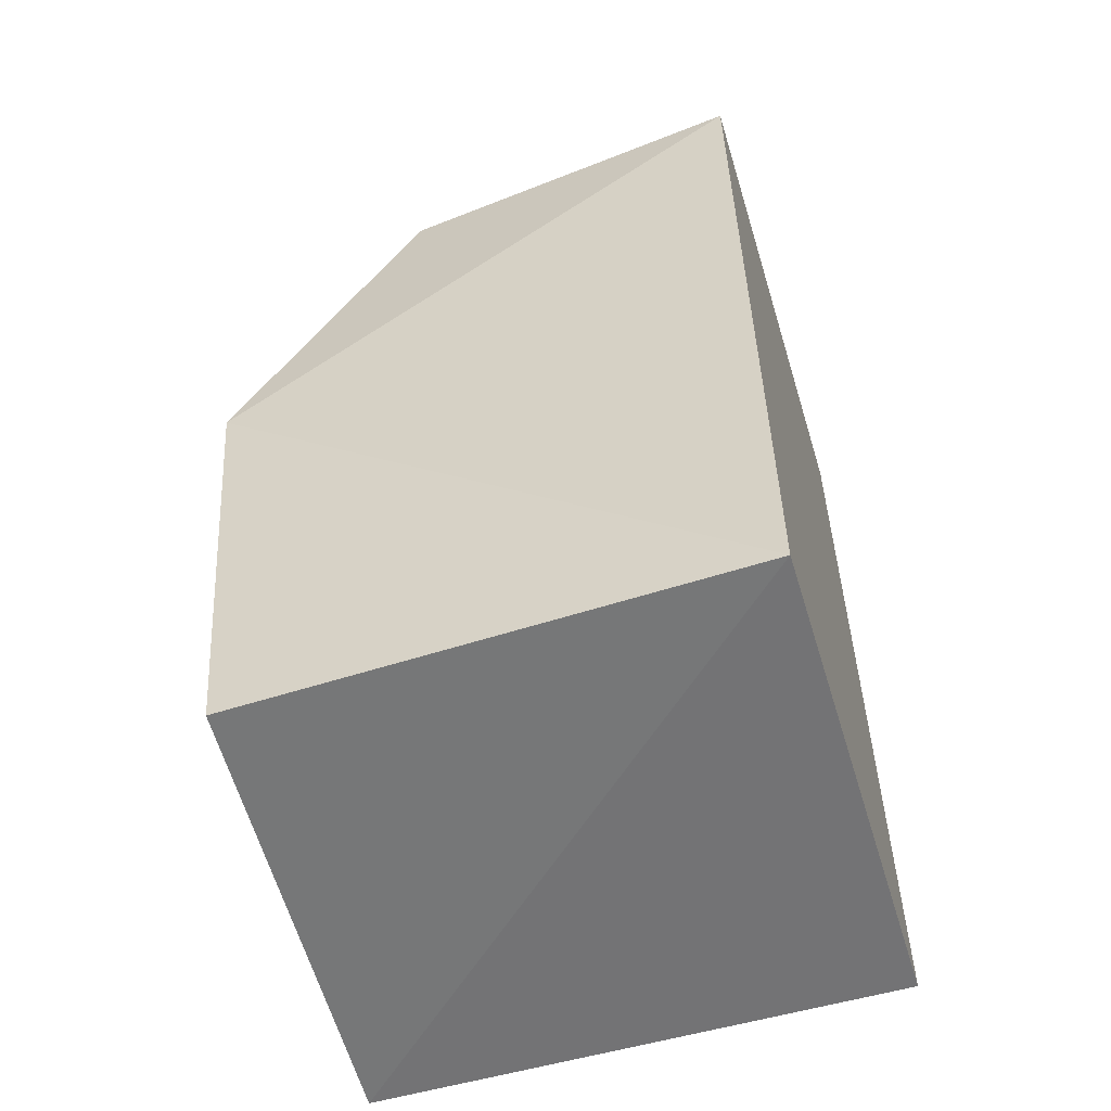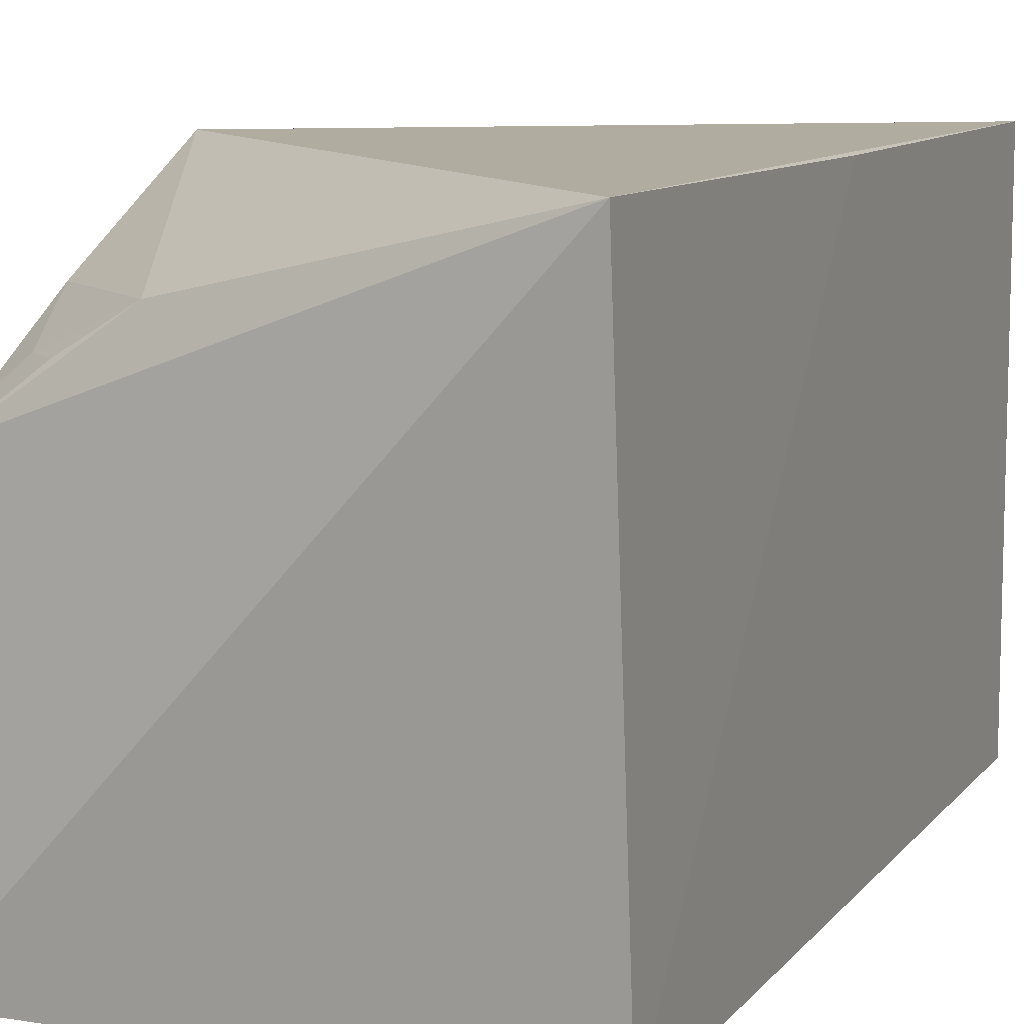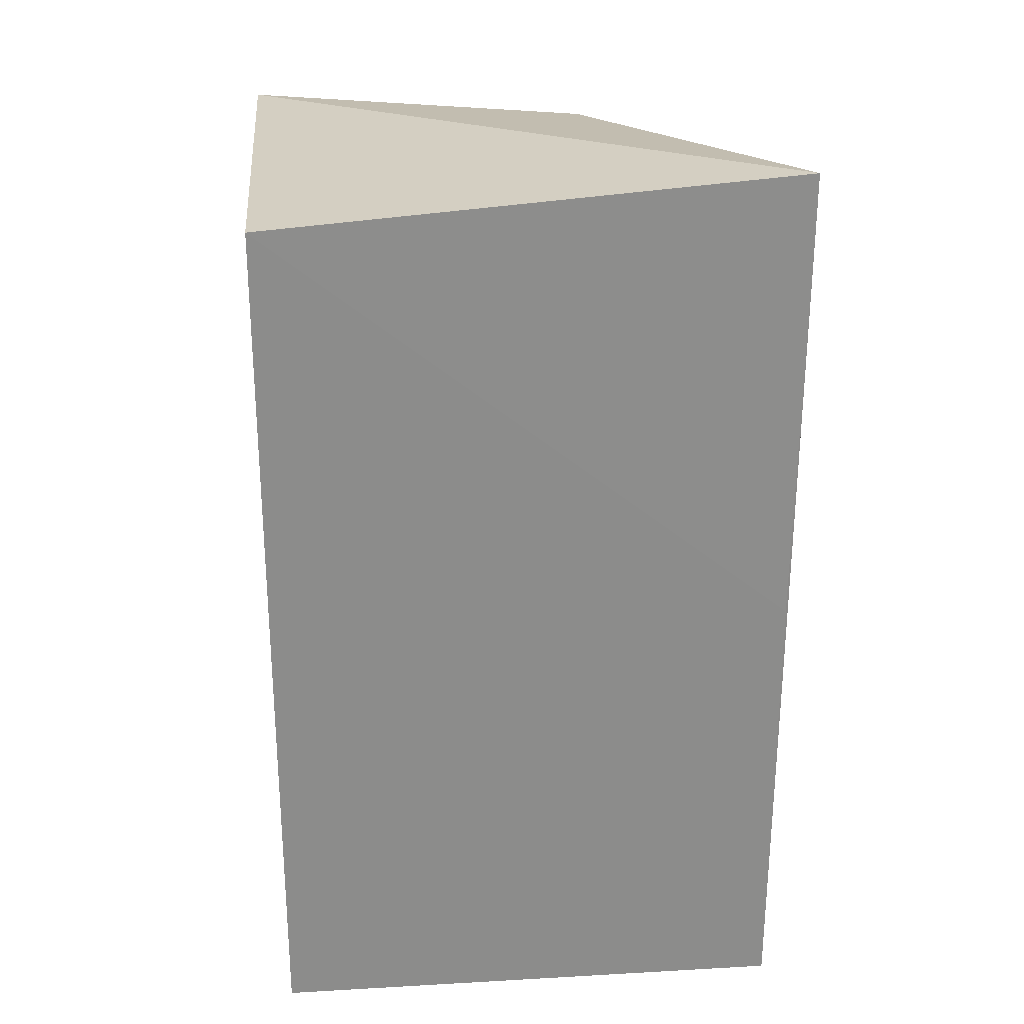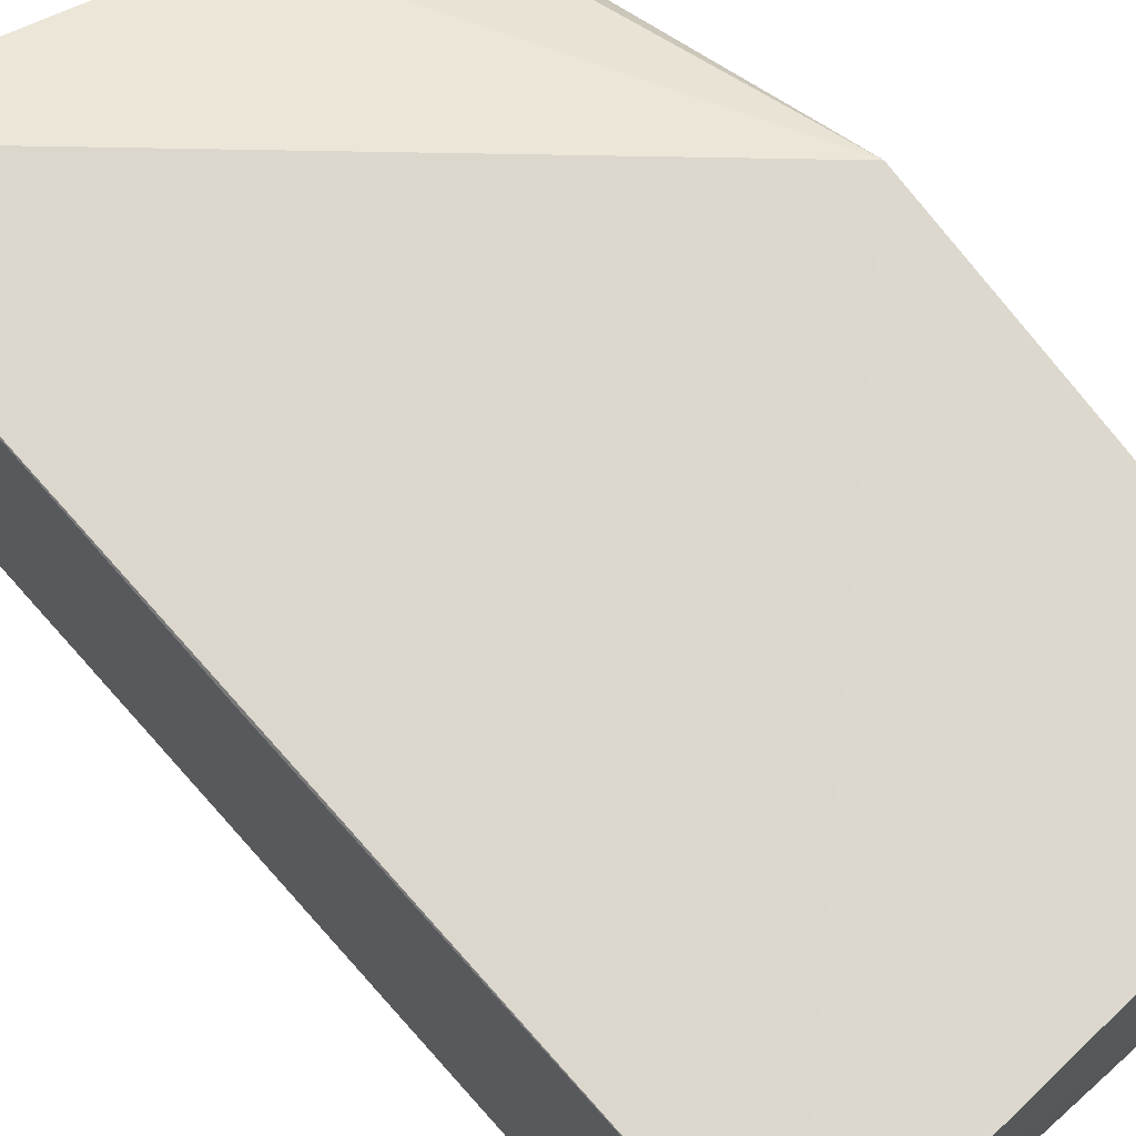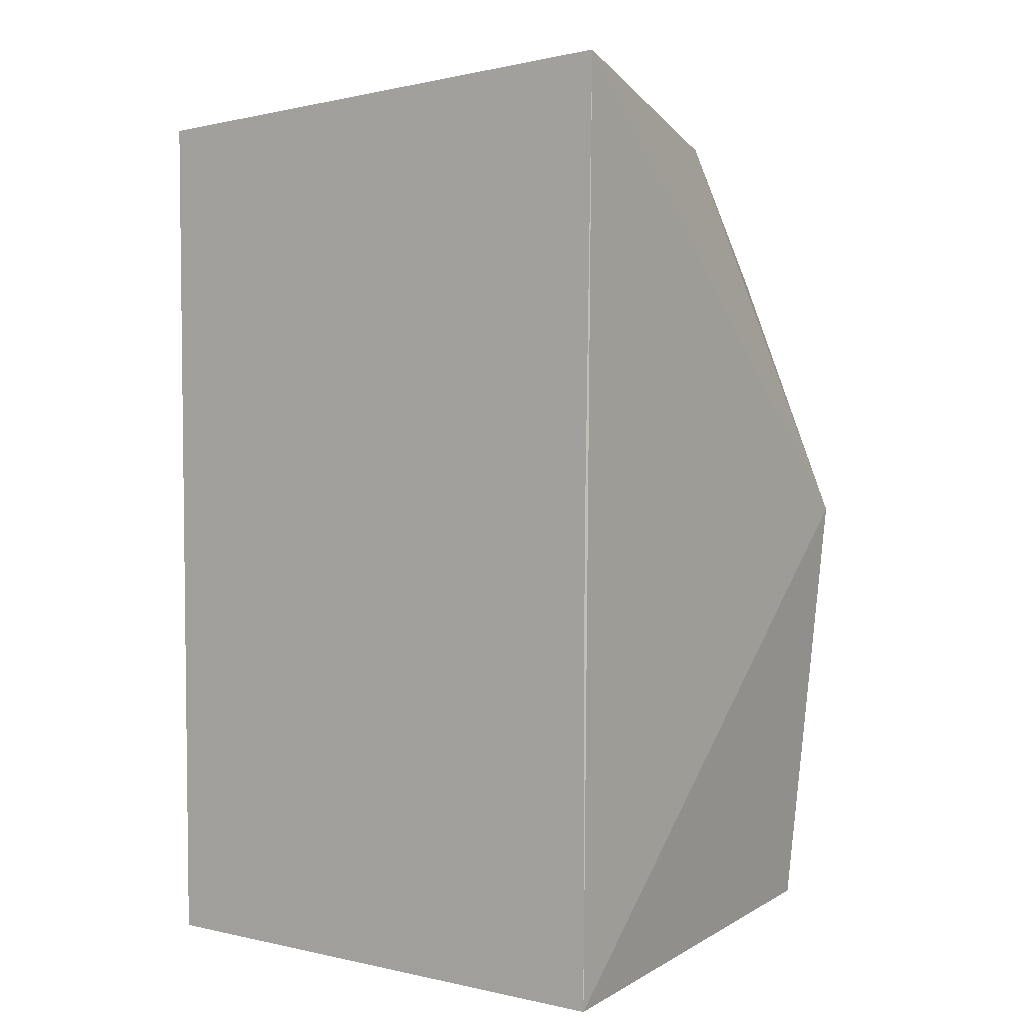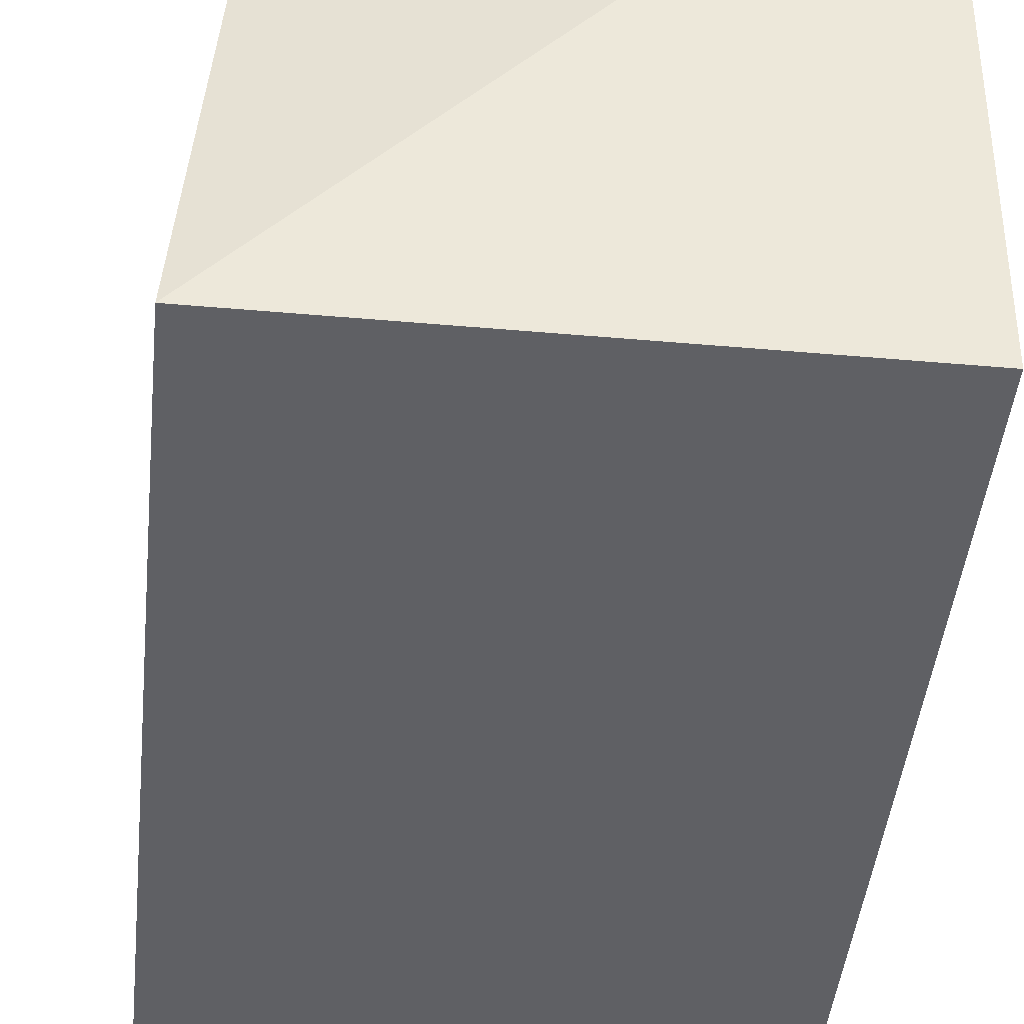
<metadata>
{"format":"obj","ext":"obj","renderer":"f3d","projection":"perspective","resolution":1024,"background":"white","views":[{"elev":-56.0,"azim":107.0,"up":"+Y"},{"elev":10.1,"azim":-157.7,"up":"+Z"},{"elev":26.3,"azim":-95.1,"up":"+Y"},{"elev":72.2,"azim":-41.8,"up":"+Z"},{"elev":4.2,"azim":-54.8,"up":"+Y"},{"elev":-44.2,"azim":174.1,"up":"+Z"}]}
</metadata>
<code>
v 0.221 -0.2142 0.2255
v 0.2319 -0.2208 0.007576
v 0.2319 0.158 0.007576
v 0.02124 0.1756 0.2369
v 0.01975 -0.2208 0.007576
v 0.2178 0.08787 0.2012
v 0.2344 -0.0227 0.2378
v 0.01975 -0.2208 0.2348
v 0.01975 0.158 0.007576
v 0.221 0.1477 0.1633
v 0.1603 0.1492 0.2047
v 0.01975 -0.0238 0.2348
v 0.2196 0.1344 0.1731
v 0.2036 0.1317 0.1868
v 0.1893 0.1464 0.1874
f 5 3 2
f 7 1 2
f 7 2 3
f 8 5 2
f 8 2 1
f 8 7 4
f 8 1 7
f 9 4 3
f 9 3 5
f 9 5 8
f 10 3 4
f 10 7 3
f 11 7 6
f 11 4 7
f 11 10 4
f 12 9 8
f 12 8 4
f 12 4 9
f 13 6 7
f 13 7 10
f 14 11 6
f 14 6 13
f 14 13 10
f 15 14 10
f 15 10 11
f 15 11 14

</code>
